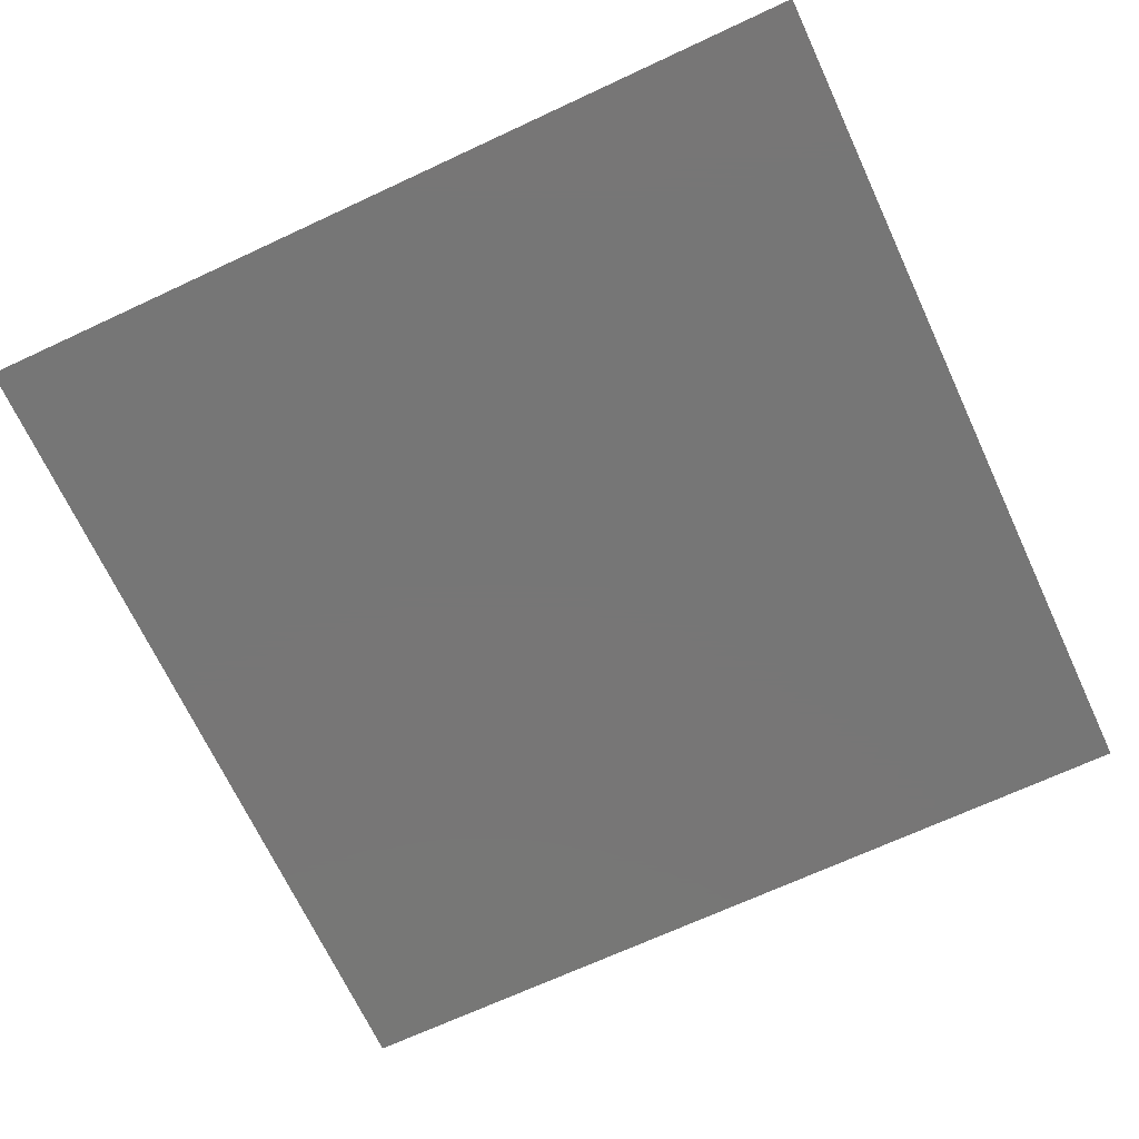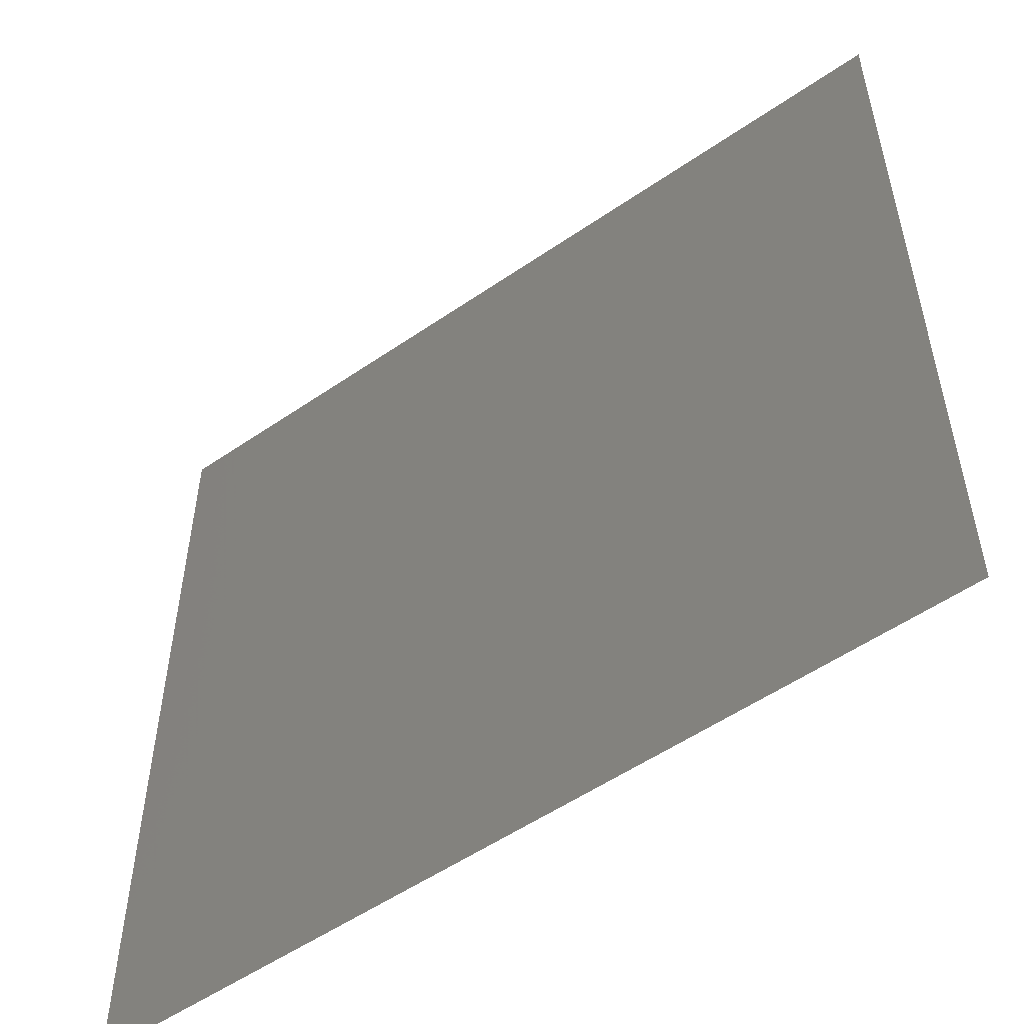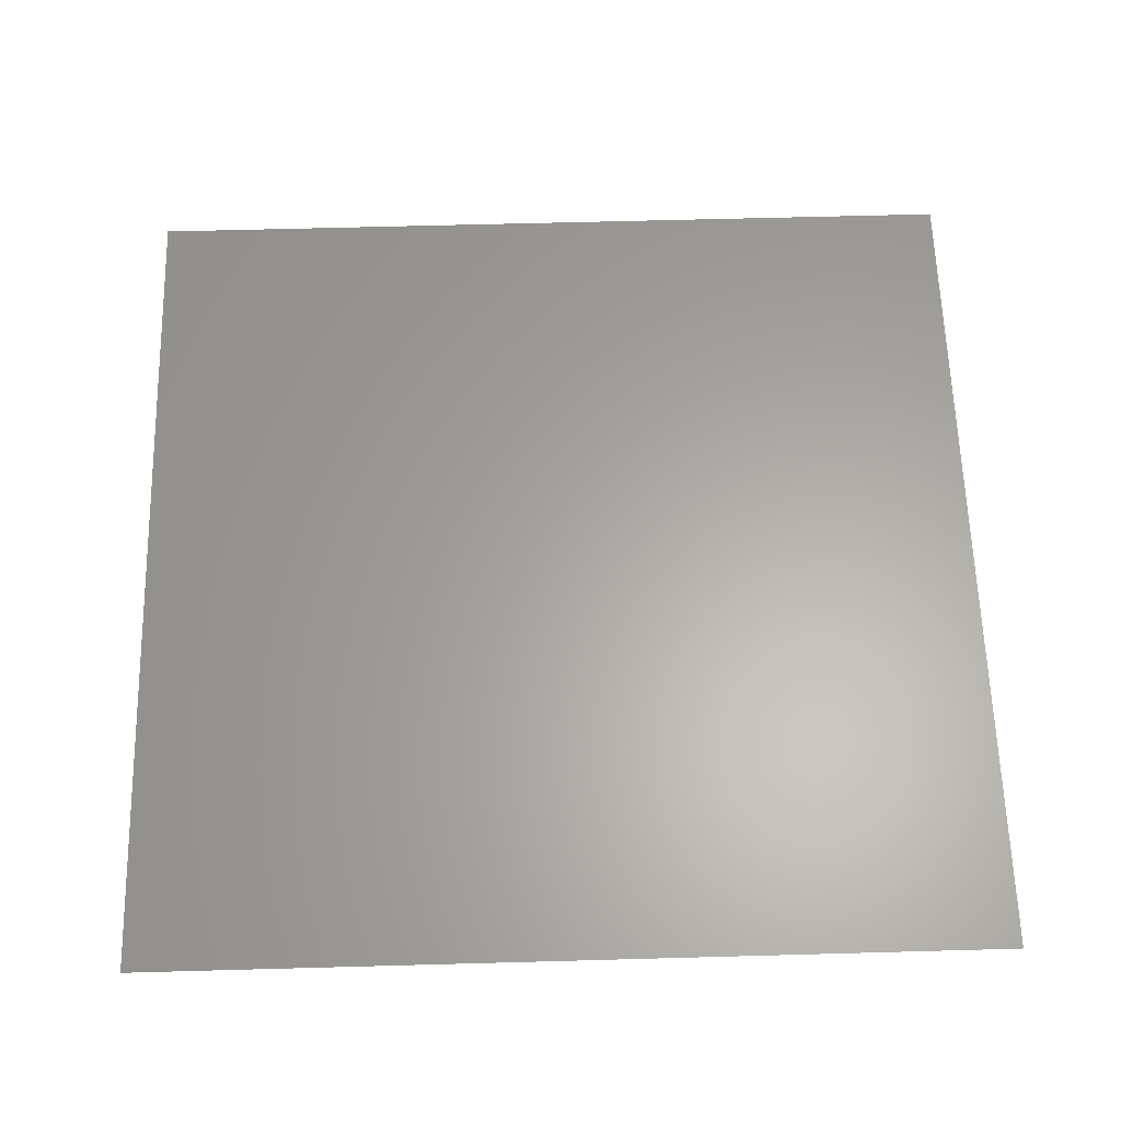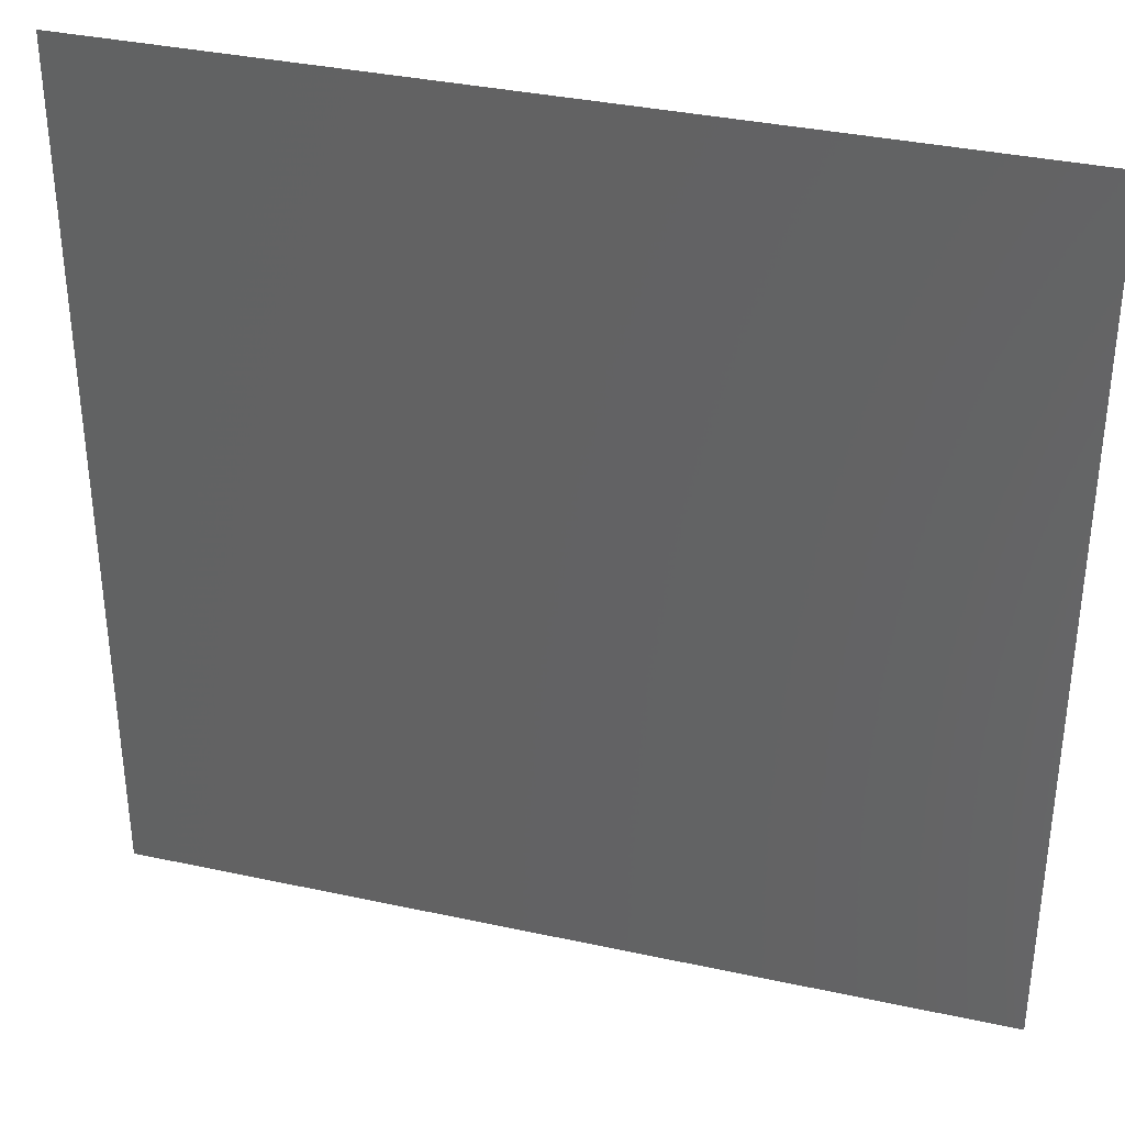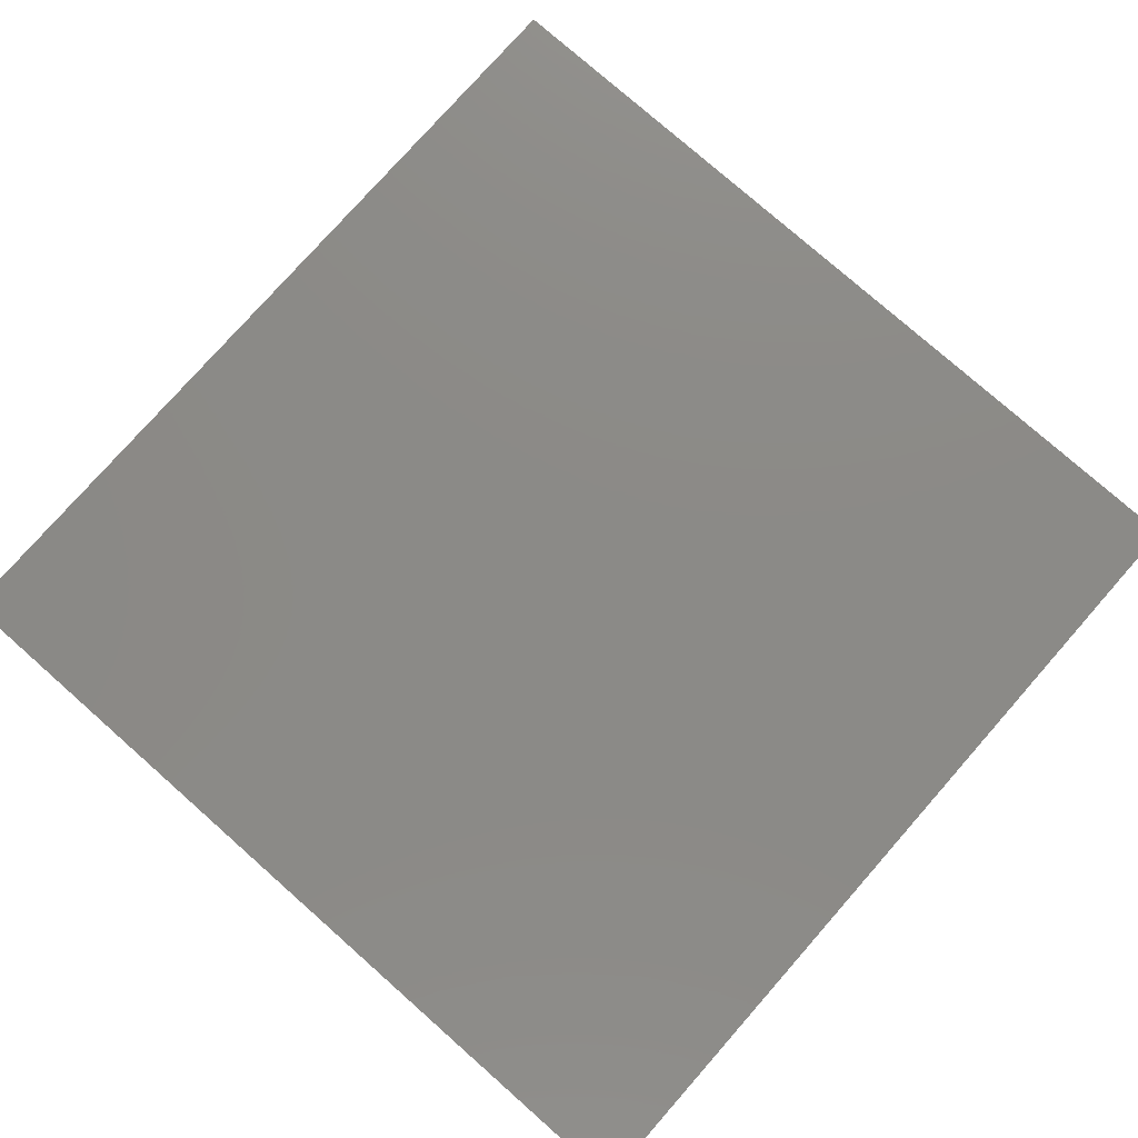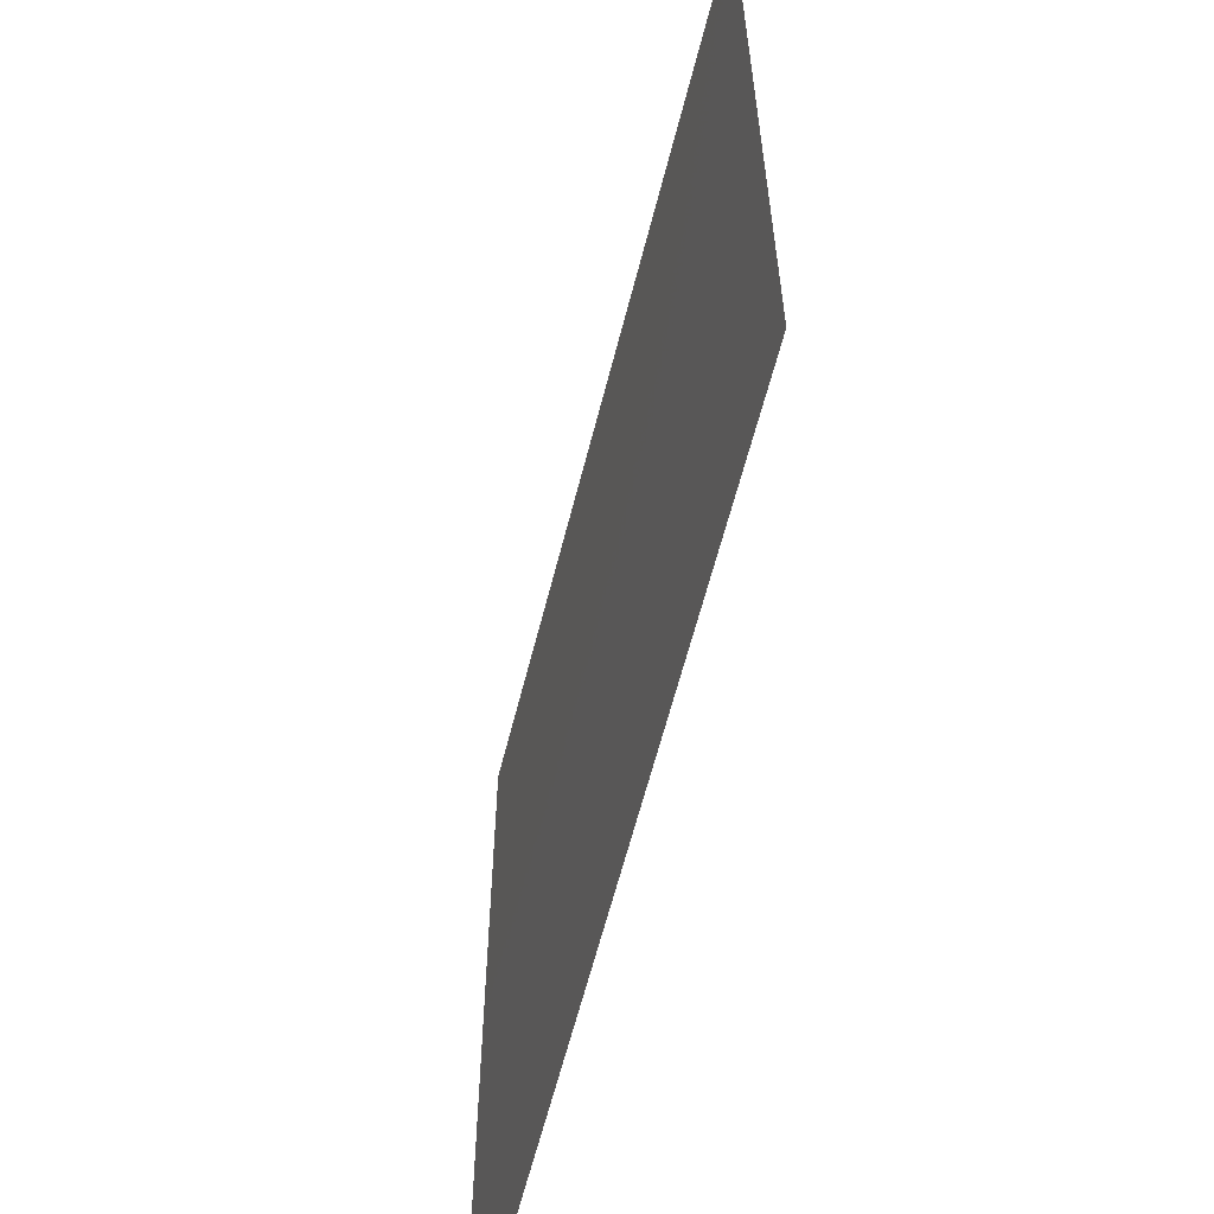
<metadata>
{"format":"stl","ext":"stl","renderer":"f3d","projection":"perspective","resolution":1024,"background":"white","views":[{"elev":-68.9,"azim":-155.0,"up":"+Z"},{"elev":-54.0,"azim":-143.8,"up":"+Y"},{"elev":62.4,"azim":-91.6,"up":"+Z"},{"elev":35.6,"azim":16.0,"up":"+Y"},{"elev":77.9,"azim":131.4,"up":"+Z"},{"elev":-61.8,"azim":75.8,"up":"+Y"}]}
</metadata>
<code>
# stl→obj: 4 verts, 2 faces
v 0.25 -0.25 2.917
v -0.25 -0.25 2.917
v 0.25 0.25 2.917
v -0.25 0.25 2.917
f 1 2 3
f 3 2 4

</code>
